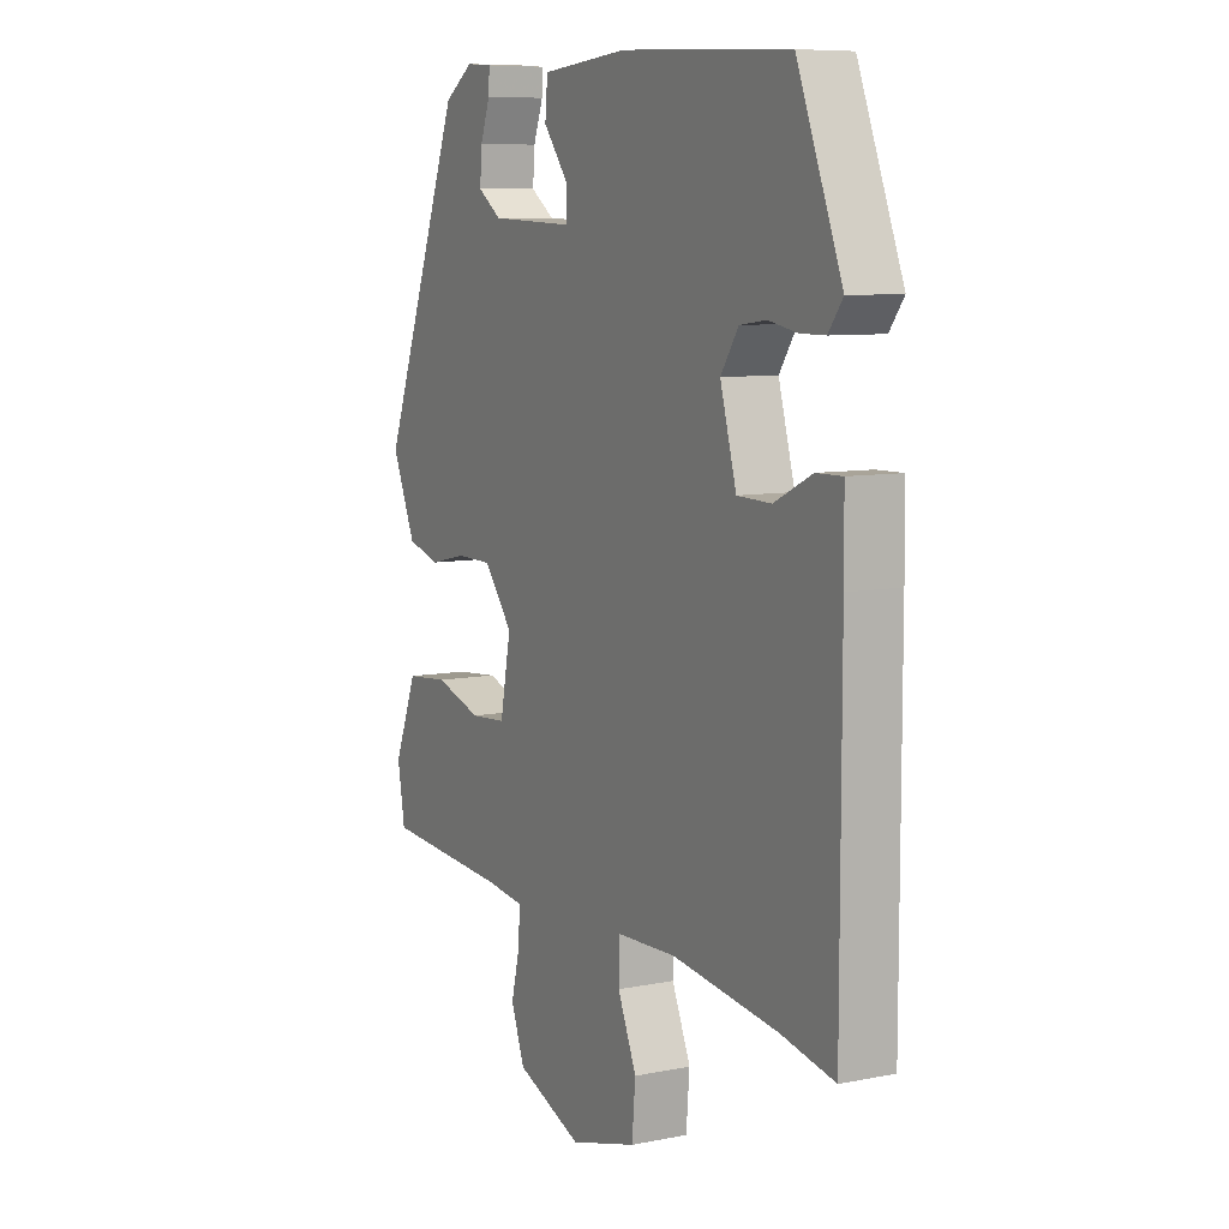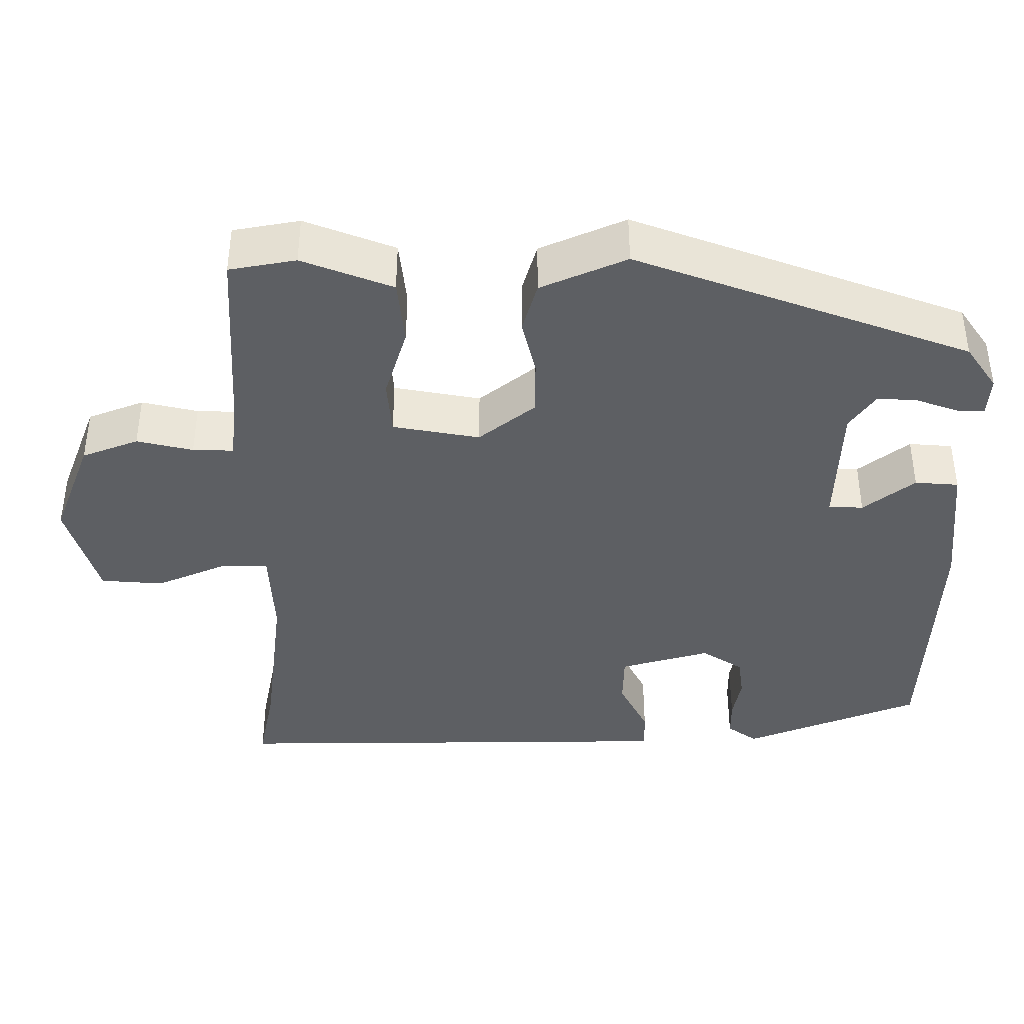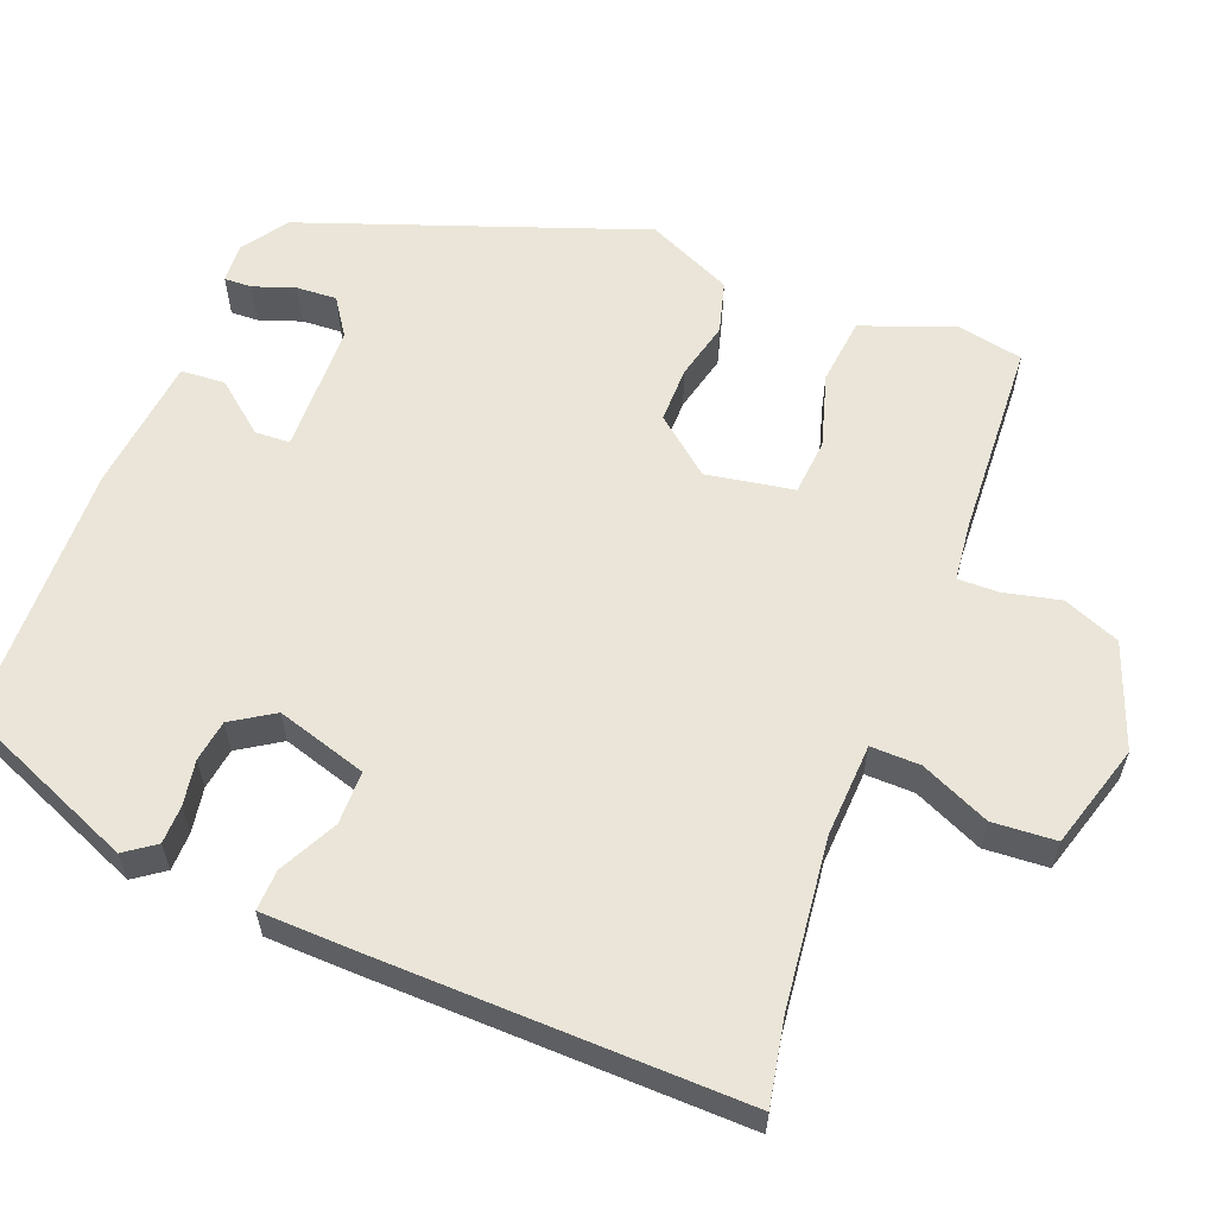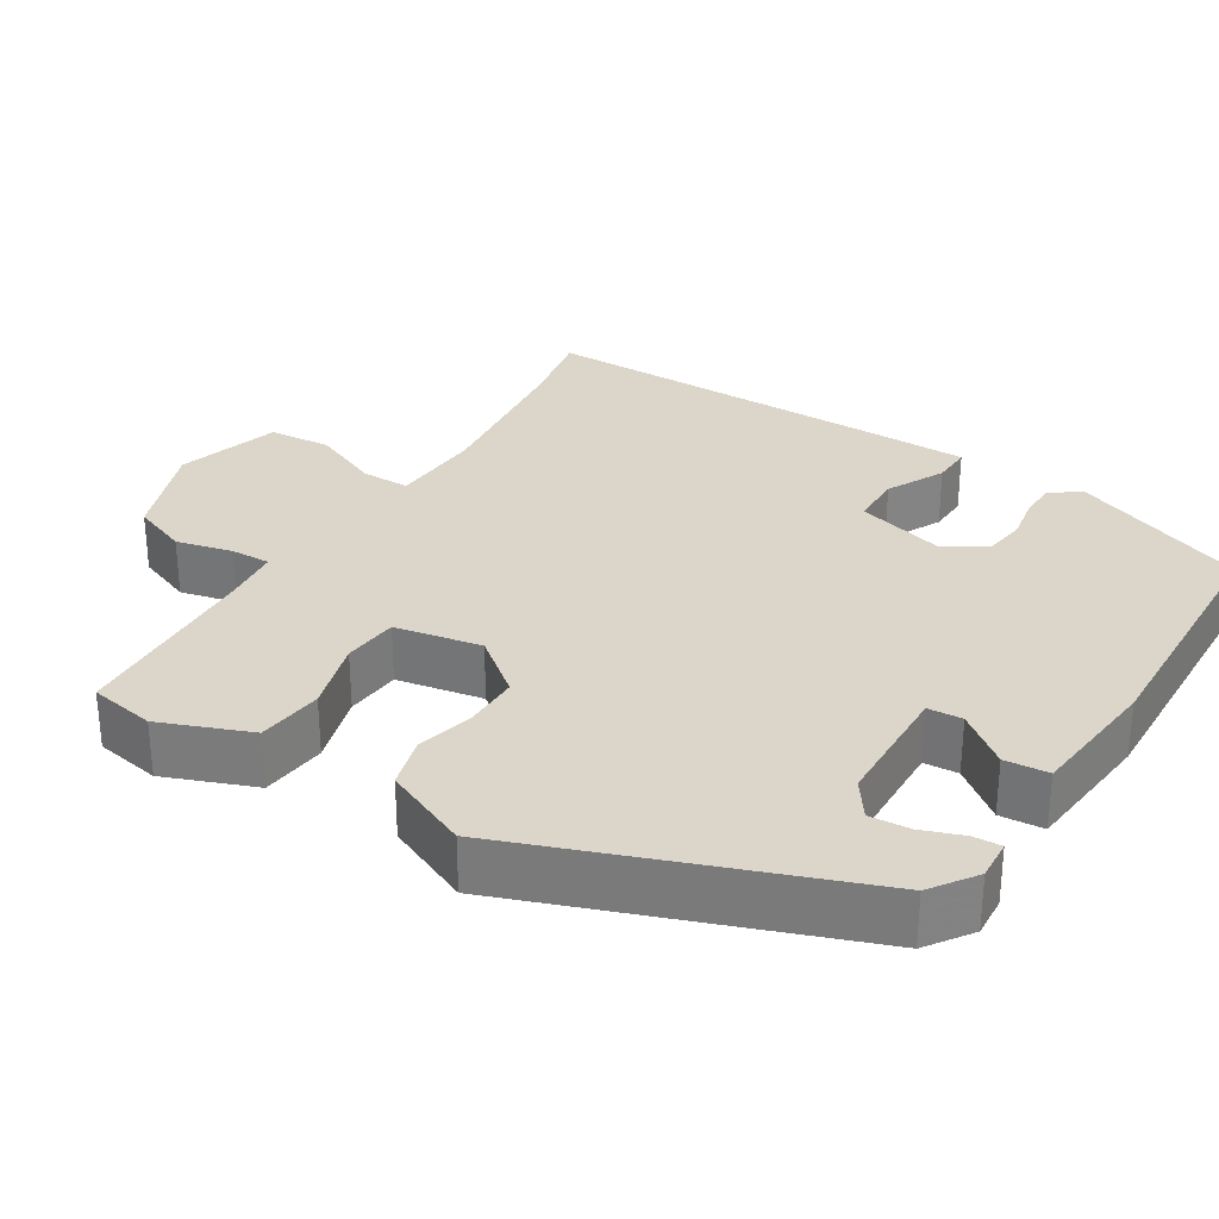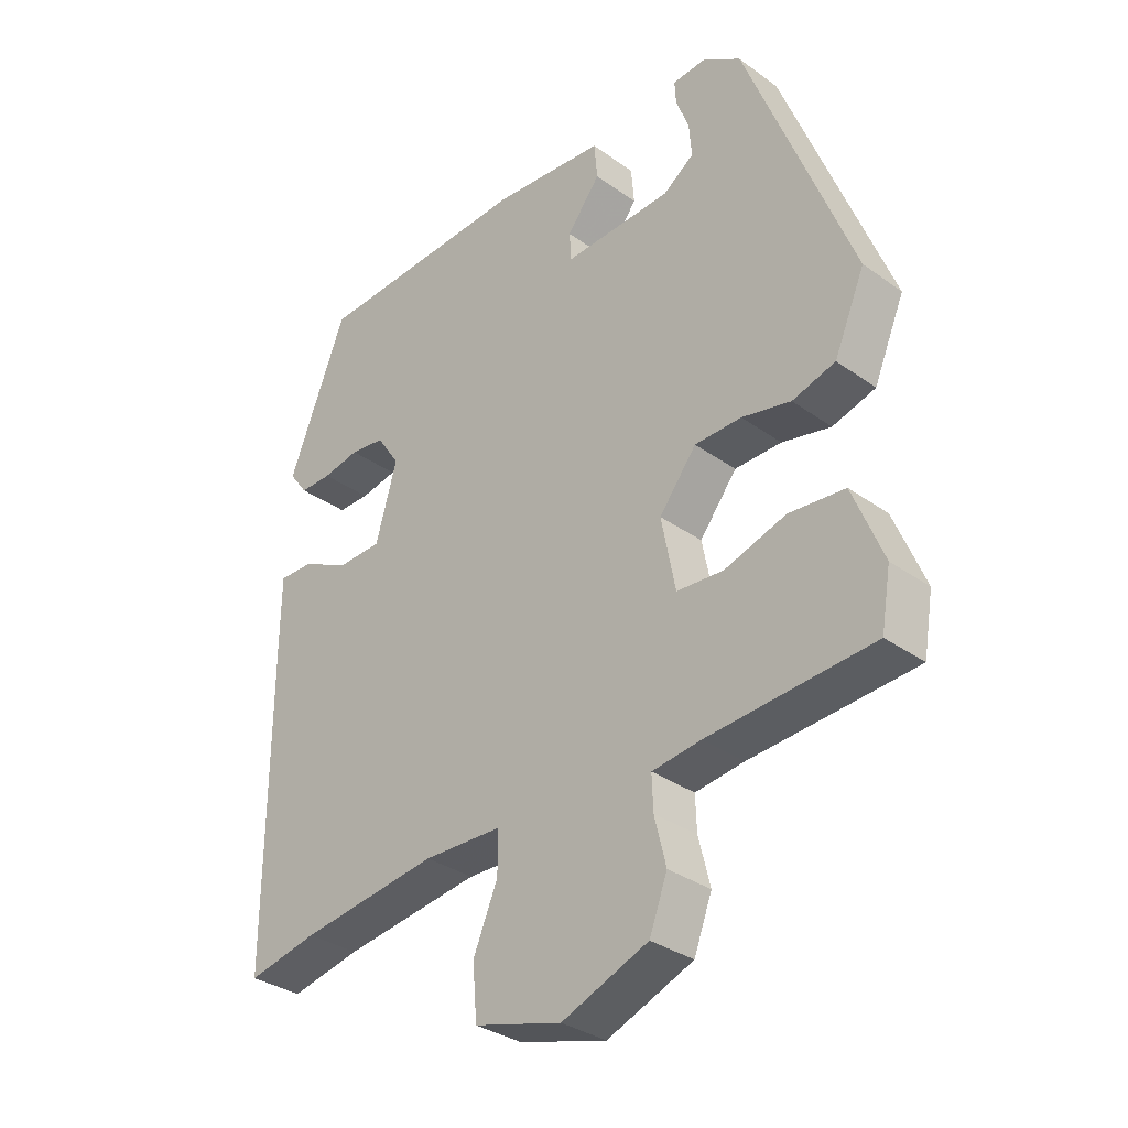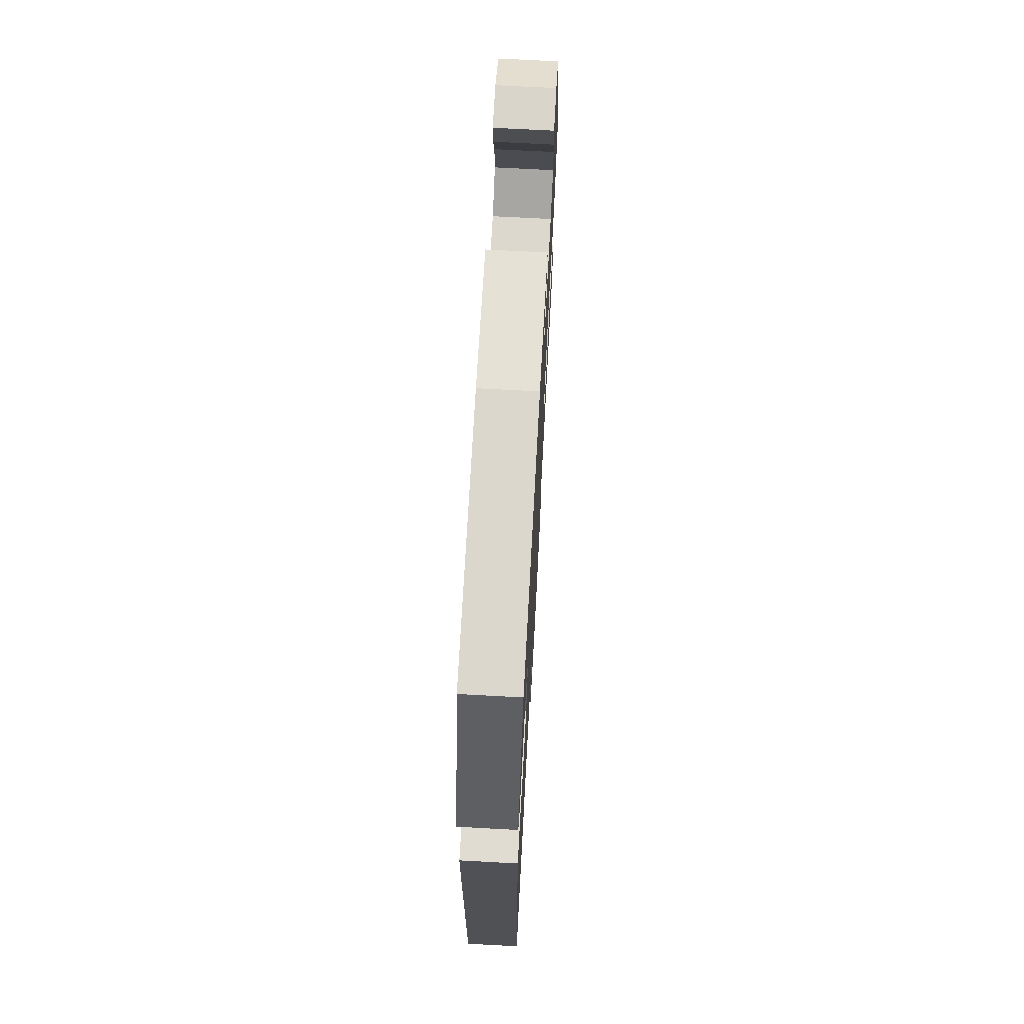
<metadata>
{"format":"obj","ext":"obj","renderer":"f3d","projection":"perspective","resolution":1024,"background":"white","views":[{"elev":8.3,"azim":61.3,"up":"+Z"},{"elev":-39.9,"azim":-89.4,"up":"+Y"},{"elev":59.6,"azim":112.4,"up":"+Y"},{"elev":29.8,"azim":-57.5,"up":"+Y"},{"elev":-33.1,"azim":-134.5,"up":"+Z"},{"elev":70.1,"azim":93.1,"up":"+Z"}]}
</metadata>
<code>
v 0.53 0.07 -0.506
v 0.421 0.07 -0.483
v 0.206 0.07 -0.454
v 0.084 0.07 -0.458
v 0.084 0.07 -0.522
v 0.122 0.07 -0.612
v 0.115 0.07 -0.694
v -0.021 0.07 -0.732
v -0.155 0.07 -0.679
v -0.183 0.07 -0.605
v -0.165 0.07 -0.532
v -0.163 0.07 -0.479
v -0.239 0.07 -0.469
v -0.495 0.07 -0.451
v -0.51 0.07 -0.364
v -0.463 0.07 -0.247
v -0.376 0.07 -0.239
v -0.281 0.07 -0.269
v -0.208 0.07 -0.264
v -0.186 0.07 -0.151
v -0.244 0.07 -0.077
v -0.317 0.07 -0.076
v -0.393 0.07 -0.093
v -0.46 0.07 -0.073
v -0.508 0.07 0.039
v -0.342 0.07 0.473
v -0.283 0.07 0.513
v -0.23 0.07 0.509
v -0.232 0.07 0.473
v -0.252 0.07 0.419
v -0.256 0.07 0.367
v -0.208 0.07 0.333
v -0.039 0.07 0.326
v -0.036 0.07 0.371
v -0.088 0.07 0.438
v -0.083 0.07 0.495
v 0.093 0.07 0.511
v 0.434 0.07 0.495
v 0.525 0.07 0.263
v 0.496 0.07 0.224
v 0.446 0.07 0.224
v 0.388 0.07 0.235
v 0.334 0.07 0.228
v 0.298 0.07 0.174
v 0.331 0.07 0.056
v 0.4 0.07 0.054
v 0.476 0.07 0.091
v 0.529 0.07 0.092
v 0.53 0.07 -0.019
v 0.53 0 -0.506
v 0.421 0 -0.483
v 0.206 0 -0.454
v 0.084 0 -0.458
v 0.084 0 -0.522
v 0.122 0 -0.612
v 0.115 0 -0.694
v -0.021 0 -0.732
v -0.155 0 -0.679
v -0.183 0 -0.605
v -0.165 0 -0.532
v -0.163 0 -0.479
v -0.239 0 -0.469
v -0.495 0 -0.451
v -0.51 0 -0.364
v -0.463 0 -0.247
v -0.376 0 -0.239
v -0.281 0 -0.269
v -0.208 0 -0.264
v -0.186 0 -0.151
v -0.244 0 -0.077
v -0.317 0 -0.076
v -0.393 0 -0.093
v -0.46 0 -0.073
v -0.508 0 0.039
v -0.342 0 0.473
v -0.283 0 0.513
v -0.23 0 0.509
v -0.232 0 0.473
v -0.252 0 0.419
v -0.256 0 0.367
v -0.208 0 0.333
v -0.039 0 0.326
v -0.036 0 0.371
v -0.088 0 0.438
v -0.083 0 0.495
v 0.093 0 0.511
v 0.434 0 0.495
v 0.525 0 0.263
v 0.496 0 0.224
v 0.446 0 0.224
v 0.388 0 0.235
v 0.334 0 0.228
v 0.298 0 0.174
v 0.331 0 0.056
v 0.4 0 0.054
v 0.476 0 0.091
v 0.529 0 0.092
v 0.53 0 -0.019
f 46 47 48 49
f 45 46 49 1
f 39 40 41 42
f 39 42 43
f 38 39 43
f 37 38 43 44
f 34 35 36 37
f 33 34 37 44
f 27 28 29 30
f 27 30 31
f 26 27 31
f 25 26 31
f 22 23 24 25
f 21 22 25 31
f 20 21 31 32
f 15 16 17 18
f 13 14 15 18
f 12 13 18 19
f 8 9 10 11
f 8 11 12
f 5 6 7 8
f 4 5 8 12
f 45 1 2
f 45 2 3
f 44 45 3 4
f 20 32 33 44
f 19 20 44
f 4 12 19 44
f 98 97 96 95
f 50 98 95 94
f 91 90 89 88
f 92 91 88
f 92 88 87
f 93 92 87 86
f 86 85 84 83
f 93 86 83 82
f 79 78 77 76
f 80 79 76
f 80 76 75
f 80 75 74
f 74 73 72 71
f 80 74 71 70
f 81 80 70 69
f 67 66 65 64
f 67 64 63 62
f 68 67 62 61
f 60 59 58 57
f 61 60 57
f 57 56 55 54
f 61 57 54 53
f 51 50 94
f 52 51 94
f 53 52 94 93
f 93 82 81 69
f 93 69 68
f 93 68 61 53
f 1 50 51 2
f 2 51 52 3
f 3 52 53 4
f 4 53 54 5
f 5 54 55 6
f 6 55 56 7
f 7 56 57 8
f 8 57 58 9
f 9 58 59 10
f 10 59 60 11
f 11 60 61 12
f 12 61 62 13
f 13 62 63 14
f 14 63 64 15
f 15 64 65 16
f 16 65 66 17
f 17 66 67 18
f 18 67 68 19
f 19 68 69 20
f 20 69 70 21
f 21 70 71 22
f 22 71 72 23
f 23 72 73 24
f 24 73 74 25
f 25 74 75 26
f 26 75 76 27
f 27 76 77 28
f 28 77 78 29
f 29 78 79 30
f 30 79 80 31
f 31 80 81 32
f 32 81 82 33
f 33 82 83 34
f 34 83 84 35
f 35 84 85 36
f 36 85 86 37
f 37 86 87 38
f 38 87 88 39
f 39 88 89 40
f 40 89 90 41
f 41 90 91 42
f 42 91 92 43
f 43 92 93 44
f 44 93 94 45
f 45 94 95 46
f 46 95 96 47
f 47 96 97 48
f 48 97 98 49
f 49 98 50 1

</code>
